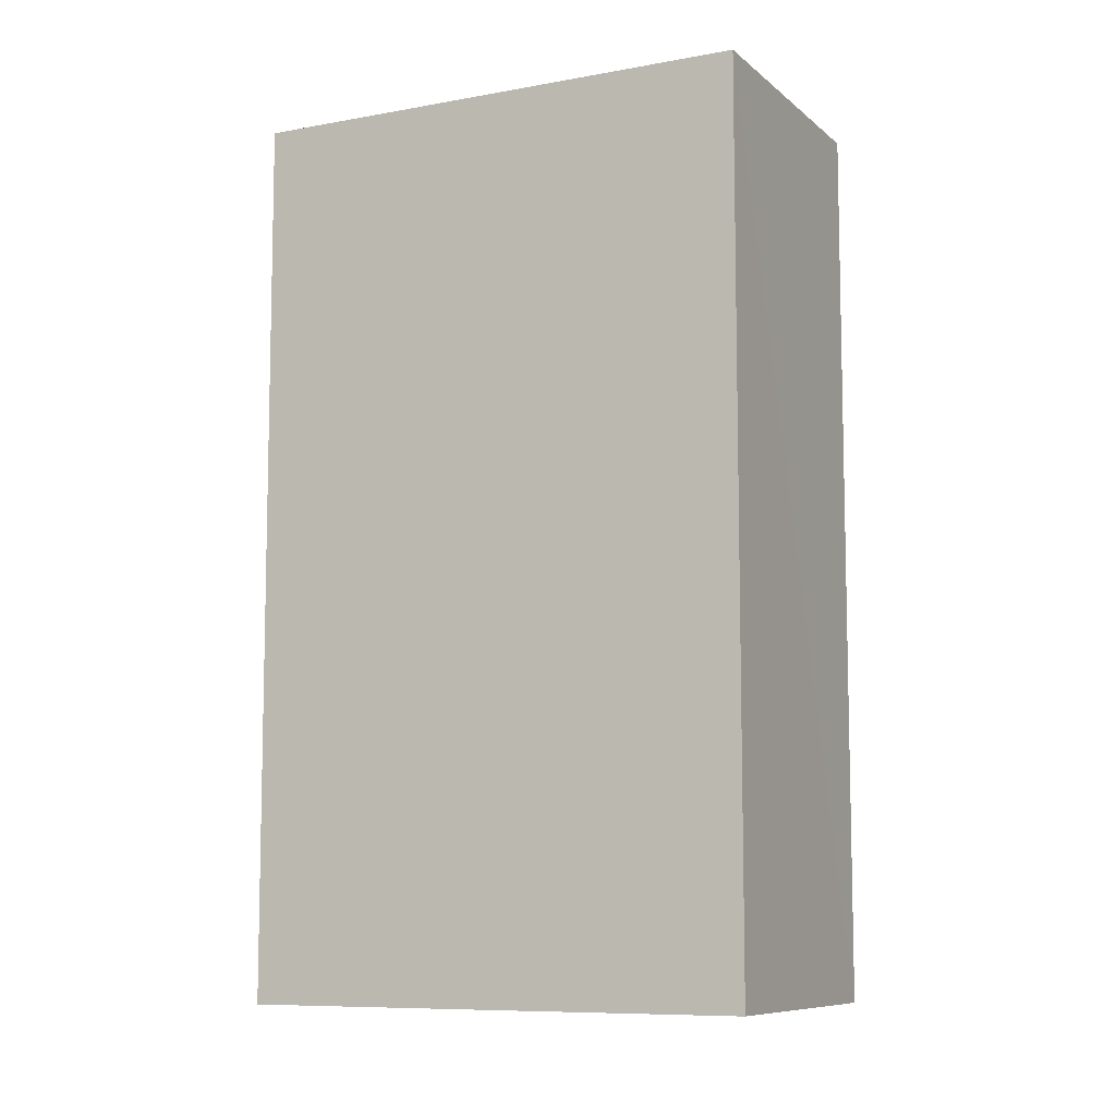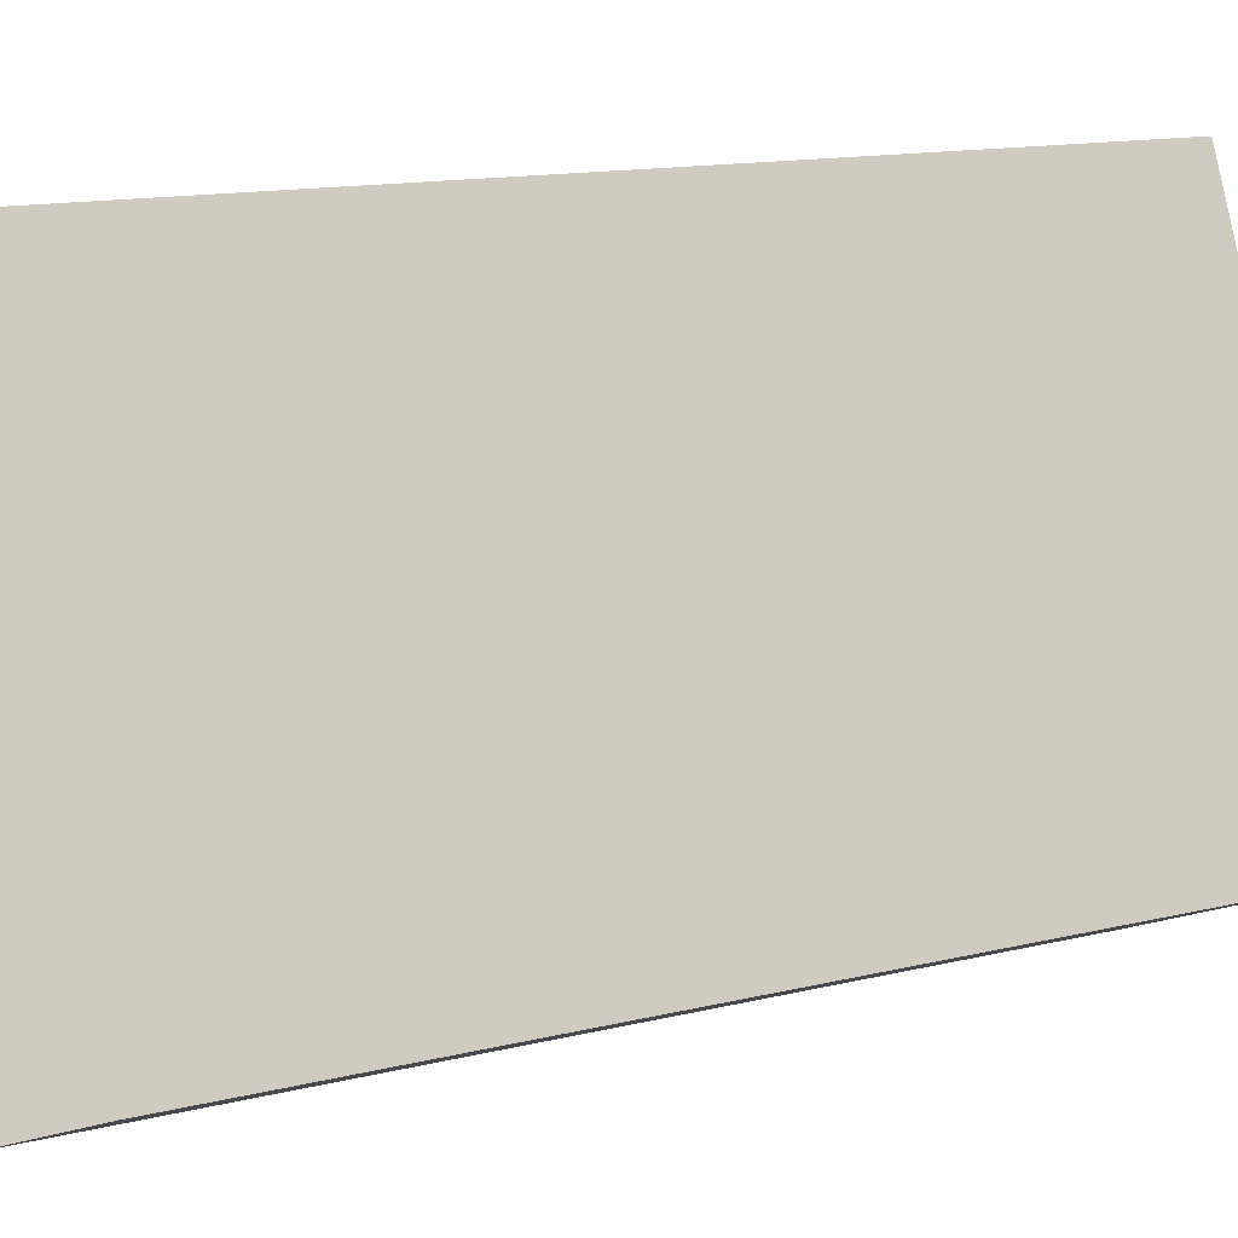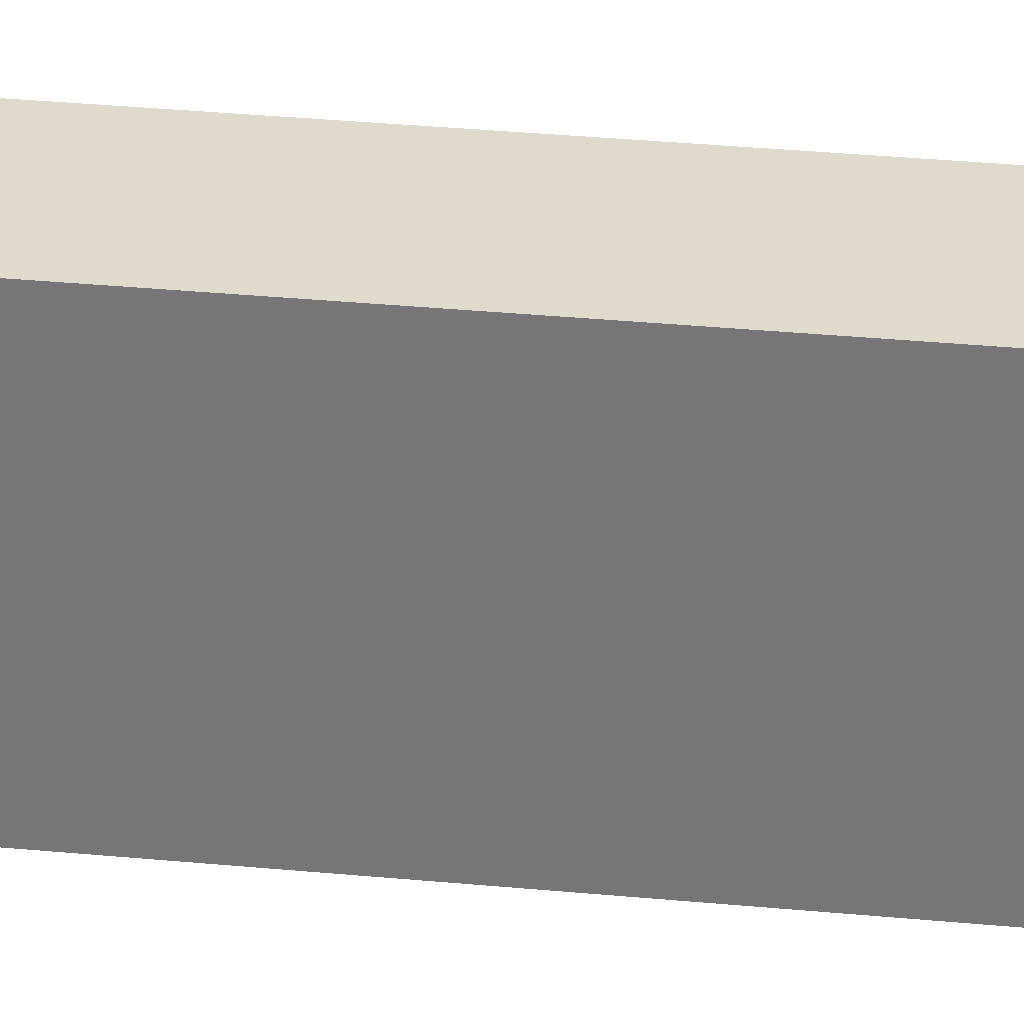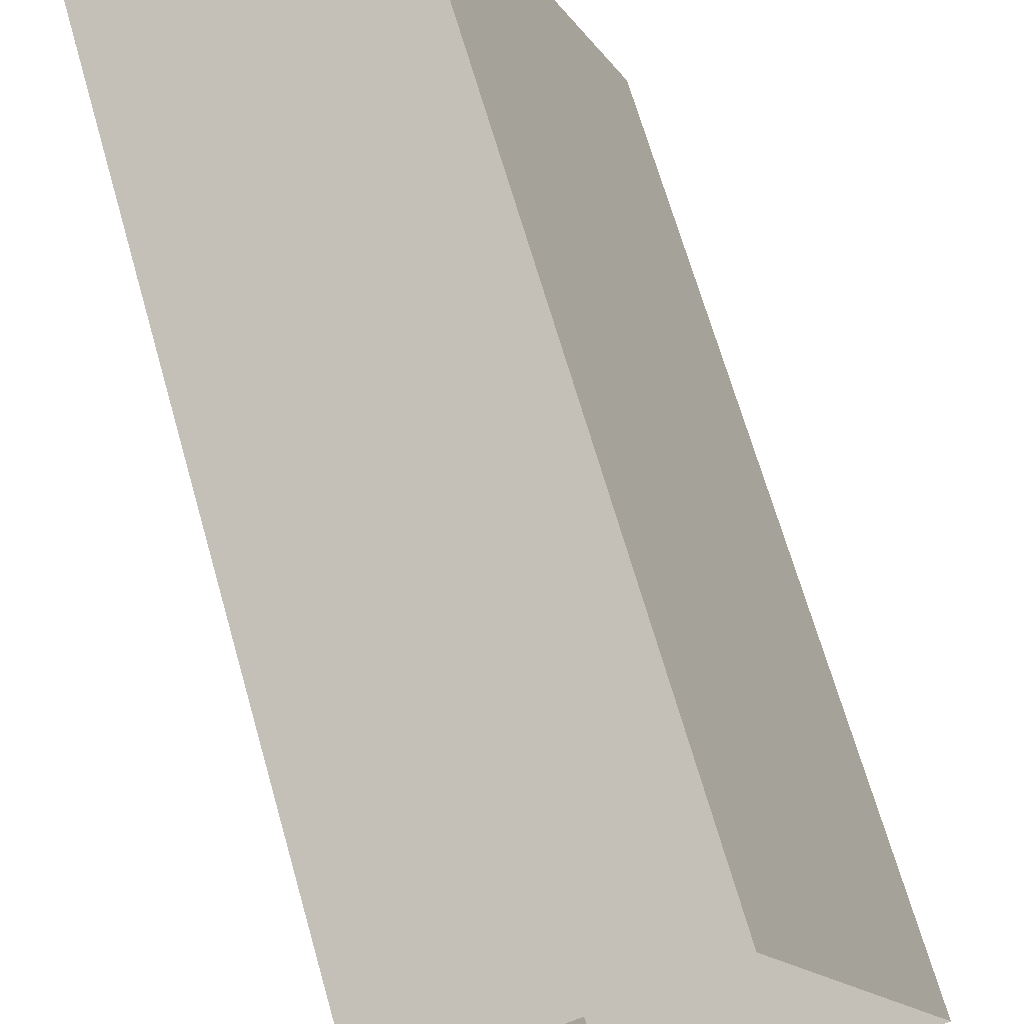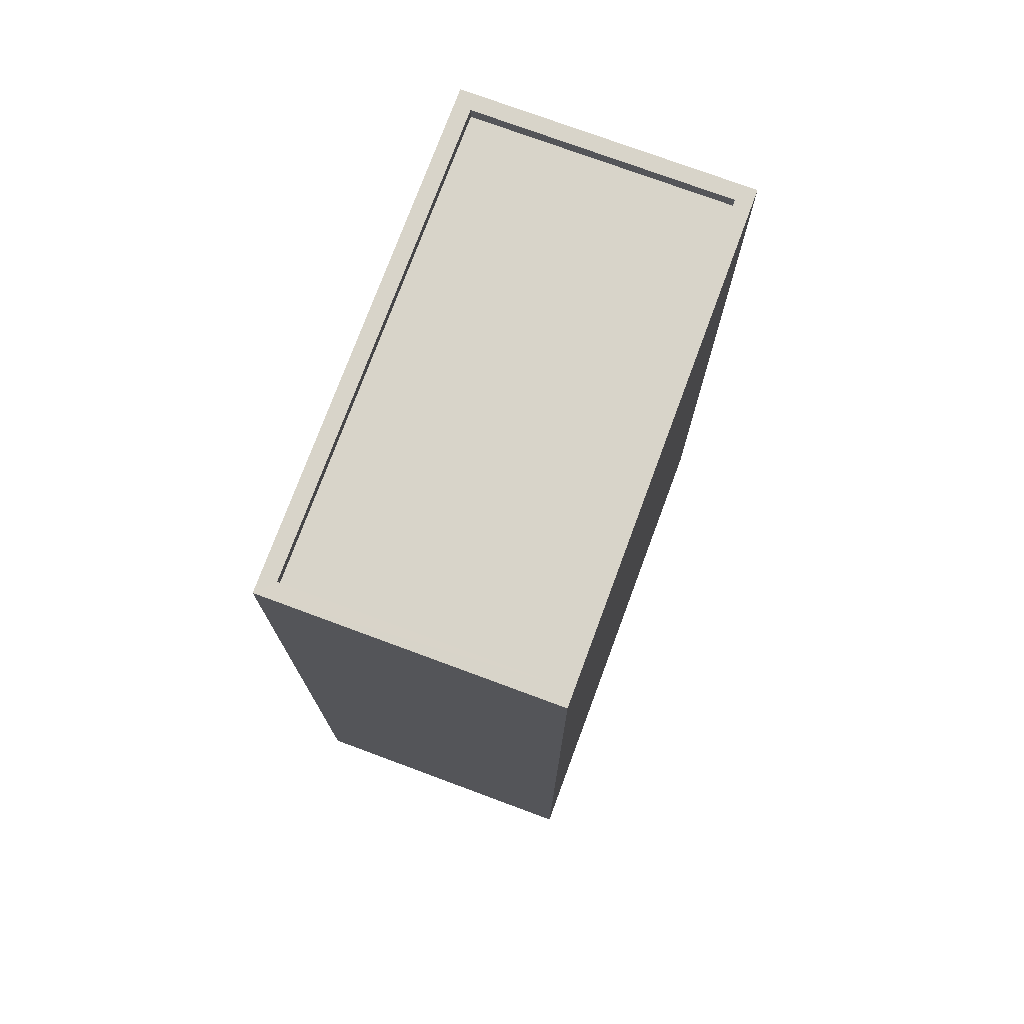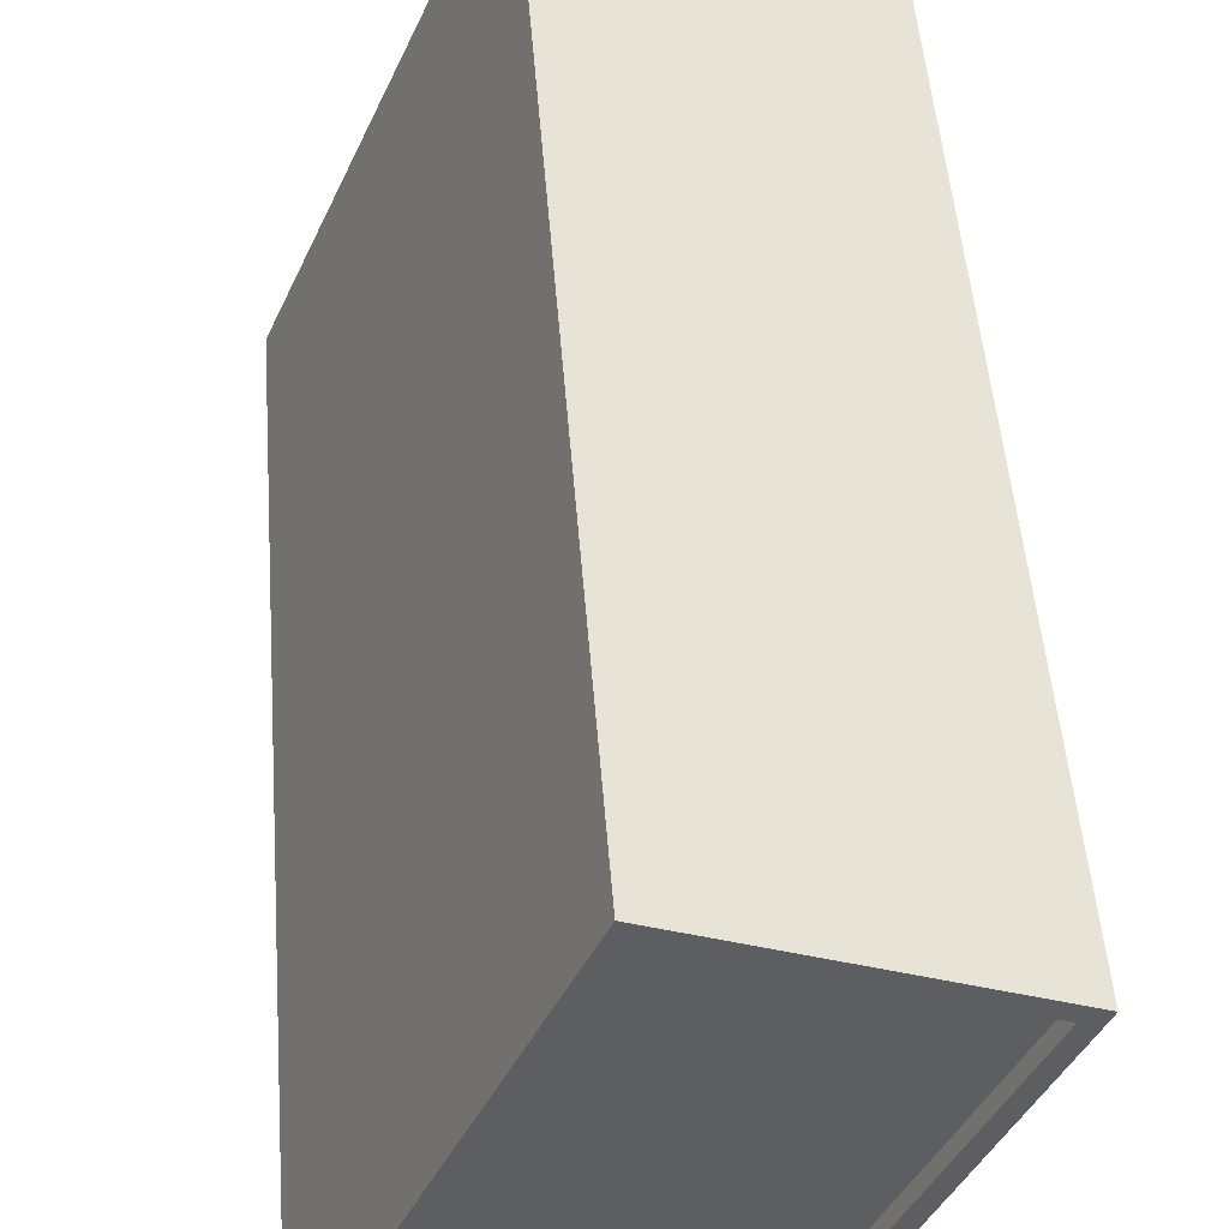
<metadata>
{"format":"obj","ext":"obj","renderer":"f3d","projection":"perspective","resolution":1024,"background":"white","views":[{"elev":-8.8,"azim":93.5,"up":"+Z"},{"elev":13.2,"azim":-119.6,"up":"+Y"},{"elev":55.6,"azim":-85.0,"up":"+Y"},{"elev":68.1,"azim":164.1,"up":"+Y"},{"elev":75.3,"azim":177.3,"up":"+Z"},{"elev":50.1,"azim":-4.4,"up":"+Y"}]}
</metadata>
<code>
v -7795 -3.719e+04 22.41
v -7795 -3.719e+04 22.16
v -7800 -3.719e+04 22.16
v -7800 -3.719e+04 22.41
v -7796 -3.718e+04 22.16
v -7796 -3.718e+04 22.41
v -7792 -3.719e+04 22.41
v -7792 -3.719e+04 22.16
v -7796 -3.718e+04 22.41
v -7796 -3.718e+04 6.128
v -7800 -3.719e+04 6.128
v -7800 -3.719e+04 22.41
v -7791 -3.719e+04 22.41
v -7791 -3.719e+04 6.125
v -7795 -3.719e+04 6.125
v -7795 -3.719e+04 22.41
f 10 15 11
f 10 14 15
f 1 2 3
f 4 1 3
f 4 3 5
f 6 4 5
f 7 5 8
f 7 6 5
f 7 8 2
f 1 7 2
f 9 10 11
f 12 9 11
f 13 14 10
f 9 13 10
f 13 15 14
f 13 16 15
f 16 11 15
f 16 12 11
f 2 5 3
f 2 8 5
f 7 13 6
f 4 12 16
f 13 9 6
f 1 4 16
f 9 12 4
f 6 9 4
f 7 16 13
f 7 1 16

</code>
